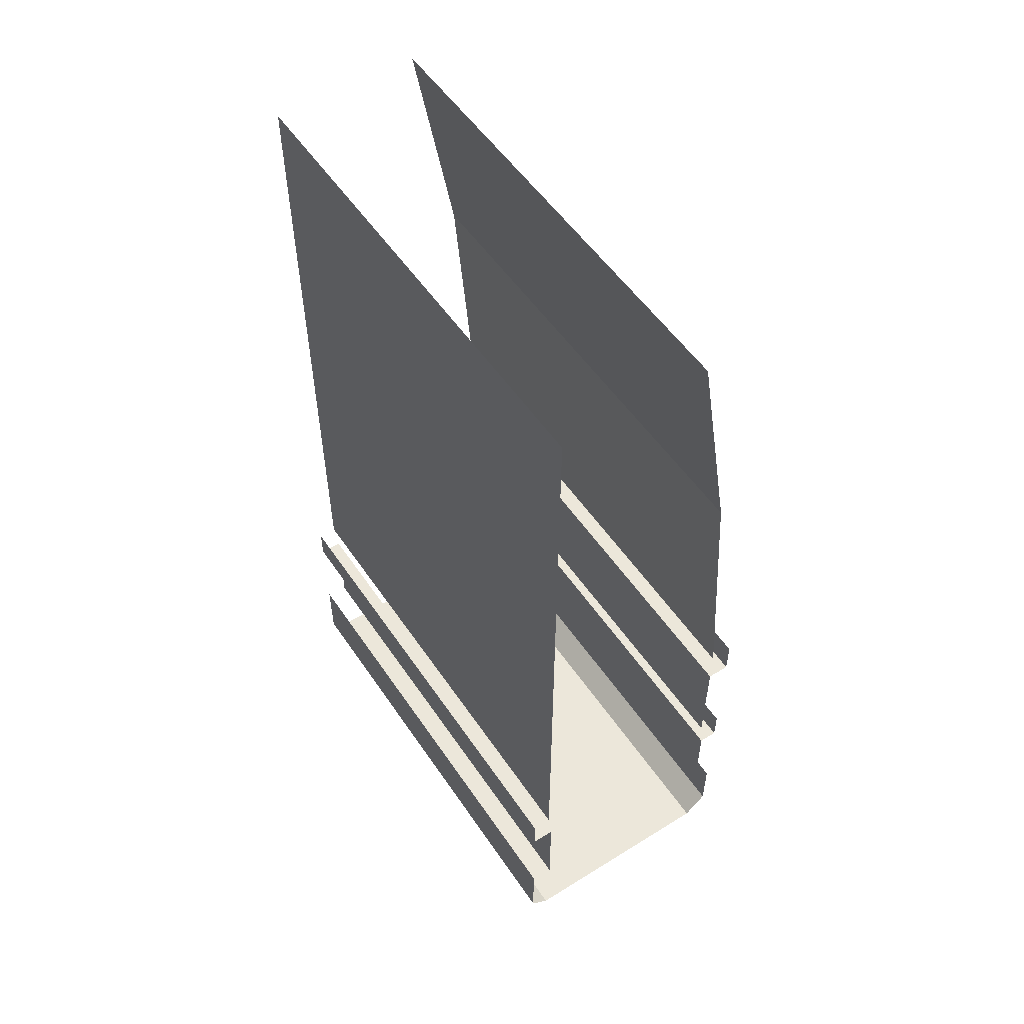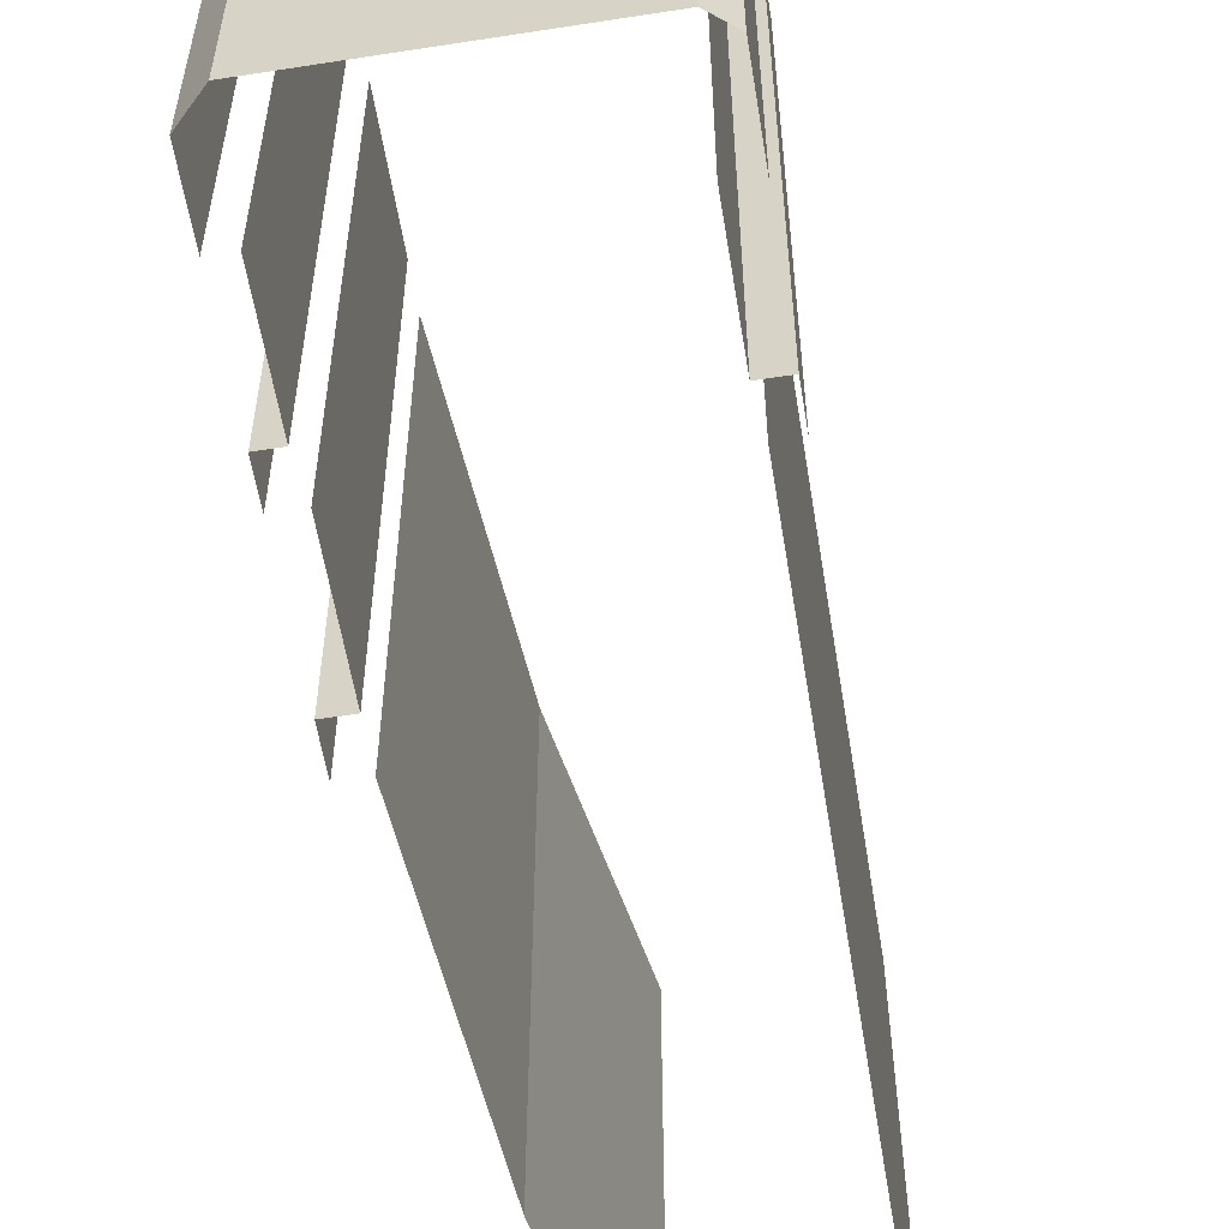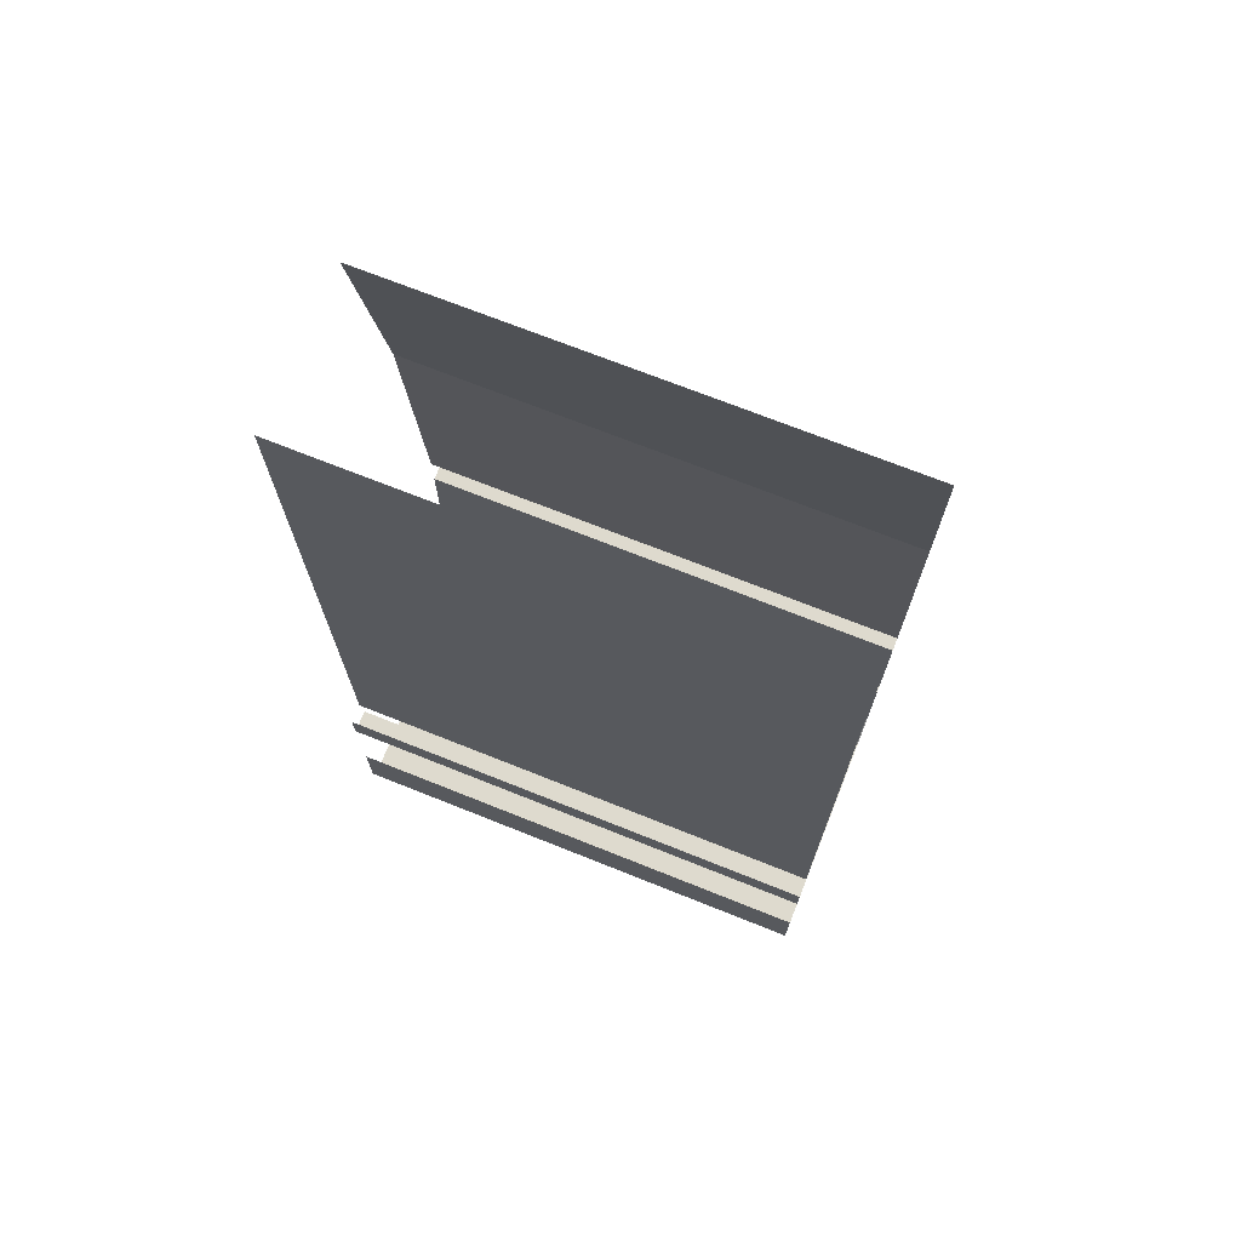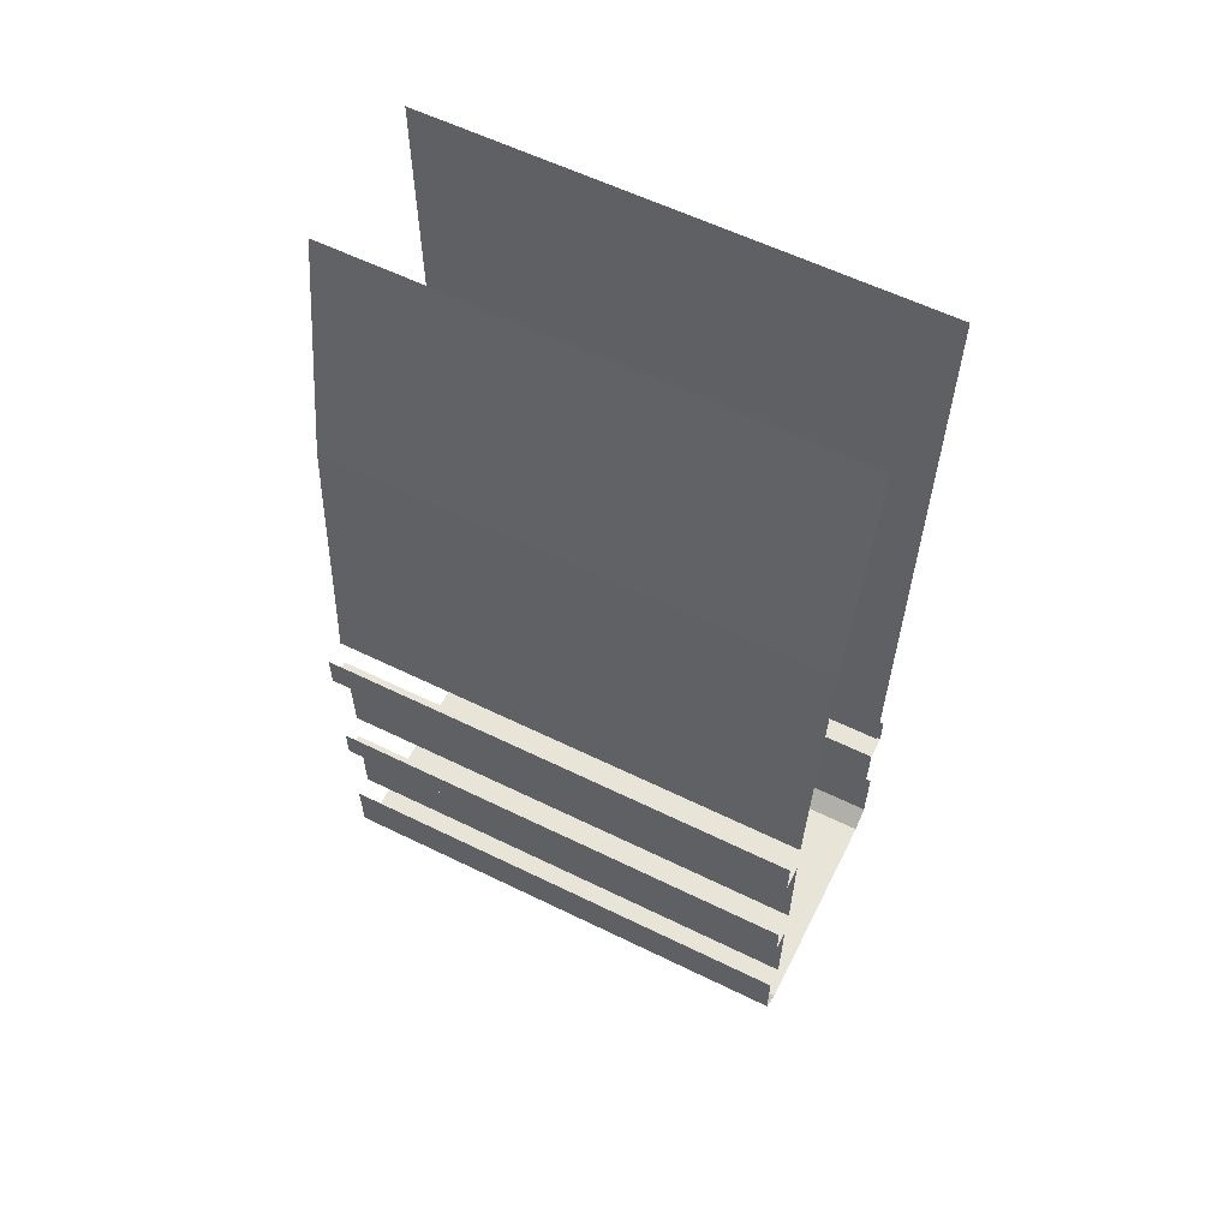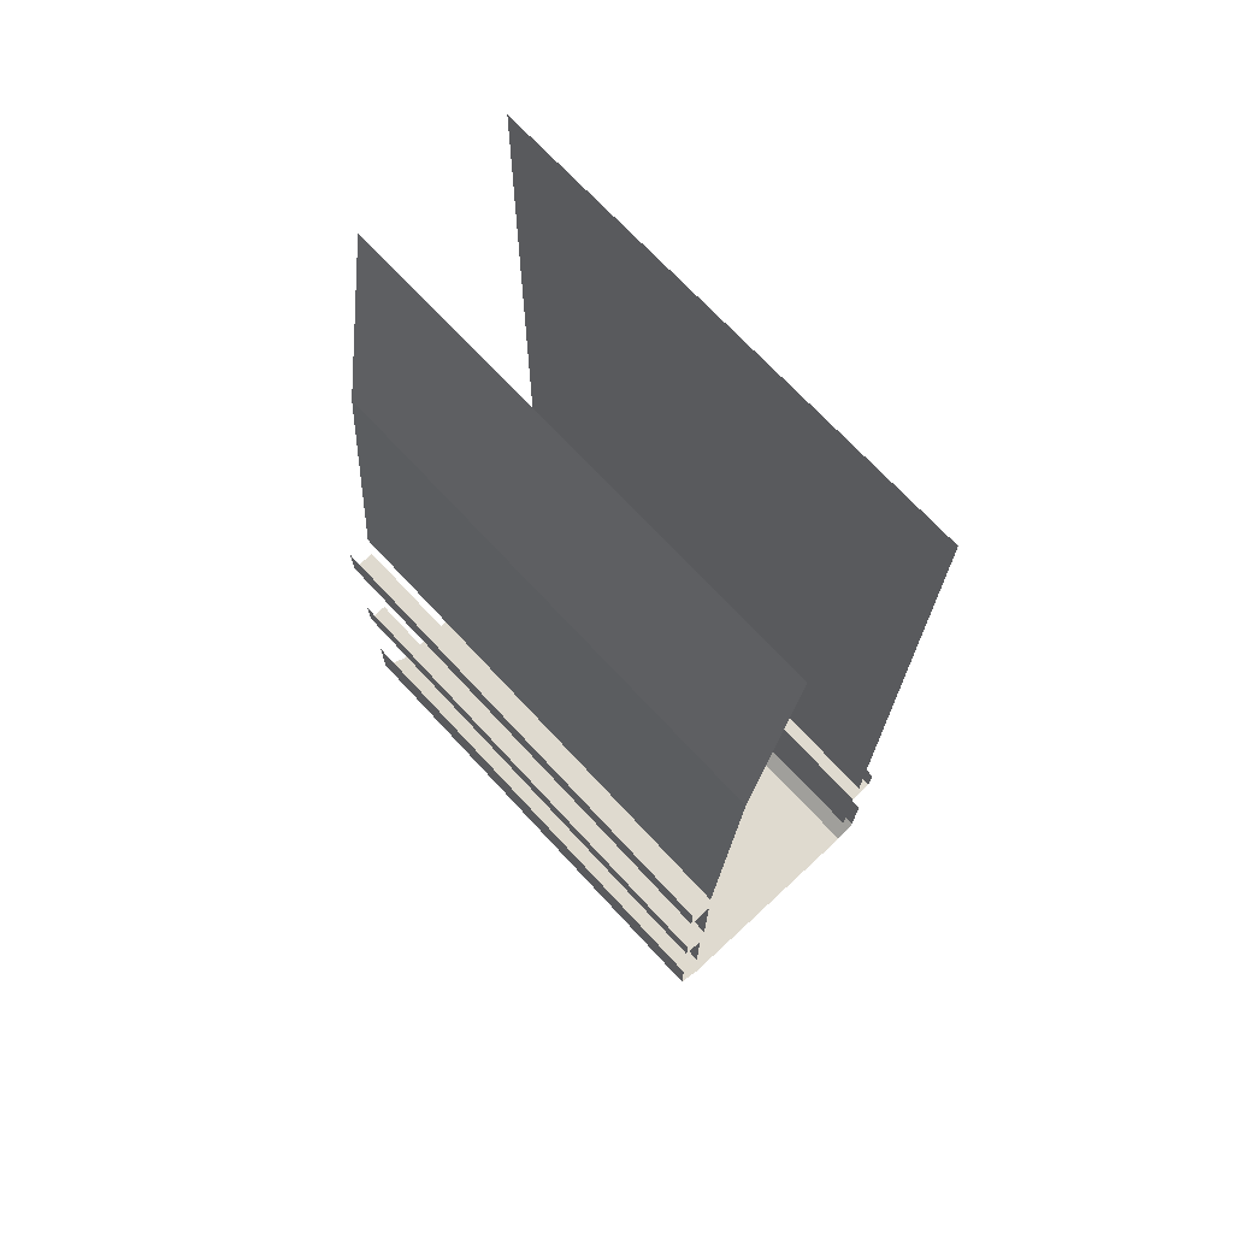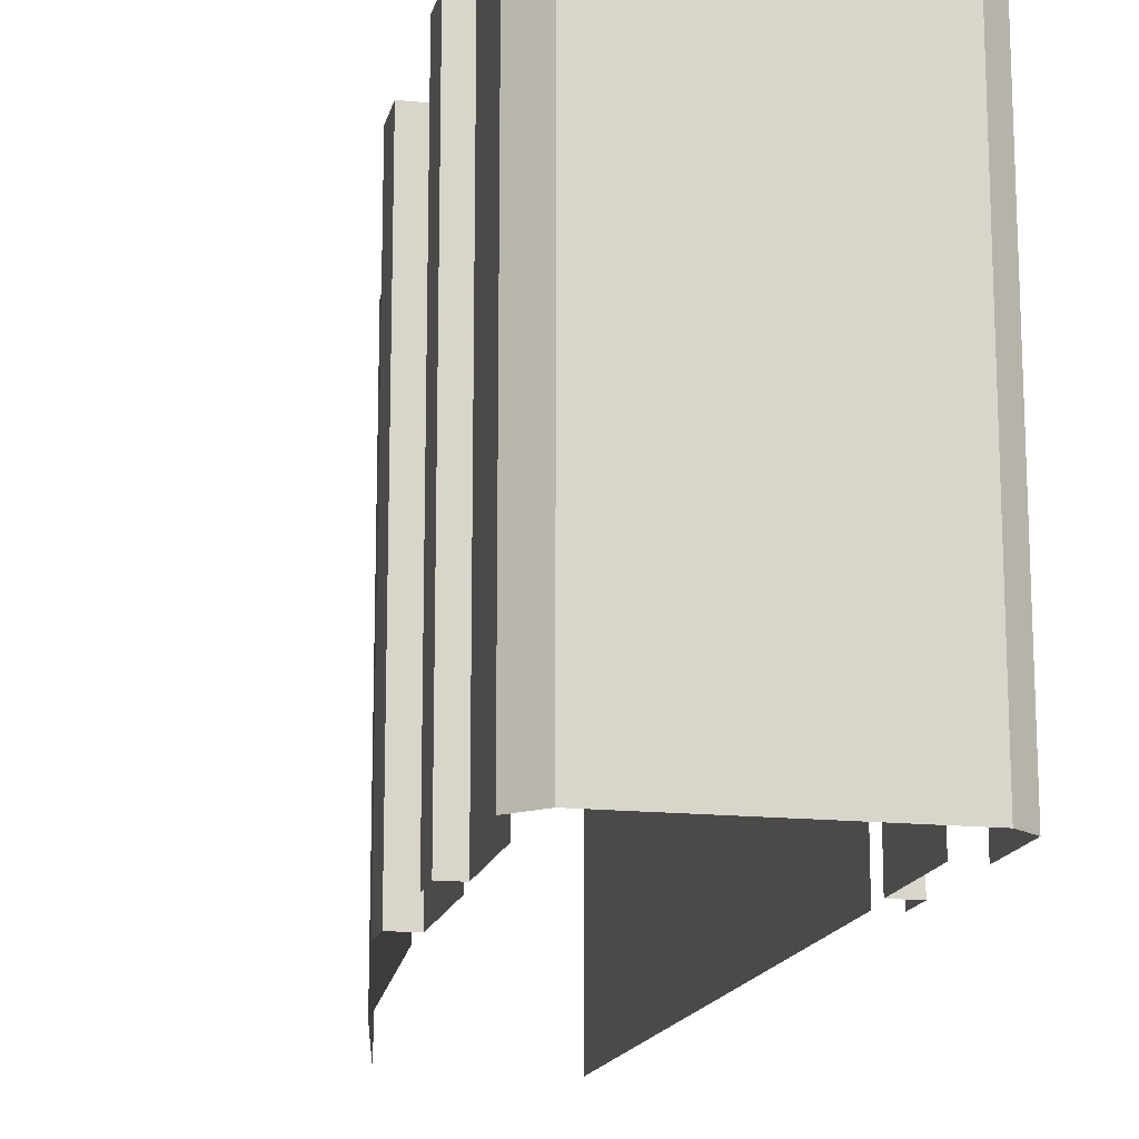
<metadata>
{"format":"obj","ext":"obj","renderer":"f3d","projection":"perspective","resolution":1024,"background":"white","views":[{"elev":54.0,"azim":146.6,"up":"+Y"},{"elev":-57.6,"azim":9.2,"up":"+Z"},{"elev":71.2,"azim":111.8,"up":"+Y"},{"elev":59.8,"azim":-63.4,"up":"+Y"},{"elev":70.9,"azim":-42.8,"up":"+Y"},{"elev":-15.8,"azim":-12.4,"up":"+Z"}]}
</metadata>
<code>
v -0.007812 -0.4922 0.5
v -0.007812 -1.414 0.5
v -0.007812 -0.4922 -0.5
v -0.007812 0 0.5
v -0.007812 0 -0.5
v -0.007812 -1.414 -0.5
v -0.4062 -0.4922 -0.5
v -0.4062 -0.4922 0.5
v -0.3203 0 0.5
v -0.3203 0 -0.5
v -0.4531 -1.094 0.5
v -0.4531 -1.094 -0.5
v -0.5 -1.484 -0.5
v -0.5 -1.484 0.5
v -0.5 -1.414 0.5
v -0.5 -1.414 -0.5
v 0.03125 -1.484 0.5
v 0.03125 -1.484 -0.5
v 0.03125 -1.414 -0.5
v 0.03125 -1.414 0.5
v -0.4609 -1.484 -0.5
v -0.4609 -1.484 0.5
v -0.01562 -1.484 0.5
v -0.01562 -1.484 -0.5
v -0.4609 -1.695 -0.5
v -0.4609 -1.695 0.5
v -0.01562 -1.695 0.5
v -0.01562 -1.695 -0.5
v -0.5 -1.82 -0.5
v -0.5 -1.82 0.5
v -0.5 -1.695 0.5
v -0.5 -1.695 -0.5
v 0.03125 -1.836 0.5
v 0.03125 -1.836 -0.5
v 0.03125 -1.688 -0.5
v 0.03125 -1.688 0.5
v -0.5 -1.094 -0.5
v -0.5 -1.172 -0.5
v -0.5 -1.172 0.5
v -0.5 -1.094 0.5
v -0.4531 -1.172 -0.5
v -0.4531 -1.172 0.5
v -0.4531 -1.414 -0.5
v -0.4531 -1.414 0.5
v -0.4531 -1.867 -0.5
v -0.4531 -1.867 0.5
v -0.007812 -1.867 0.5
v -0.007812 -1.867 -0.5
f 1 2 3
f 6 3 2
f 11 7 12
f 7 11 8
f 13 14 15
f 13 15 16
f 17 18 19
f 17 19 20
f 21 22 14
f 21 14 13
f 23 24 18
f 23 18 17
f 25 26 22
f 25 22 21
f 27 28 24
f 27 24 23
f 29 30 31
f 29 31 32
f 33 34 35
f 33 35 36
f 45 46 30
f 45 30 29
f 47 48 34
f 47 34 33
f 48 47 46
f 48 46 45
f 1 3 4
f 4 3 5
f 7 8 9
f 7 9 10
f 38 41 42
f 38 42 39
f 42 41 43
f 42 43 44
f 37 38 39
f 37 39 40

</code>
